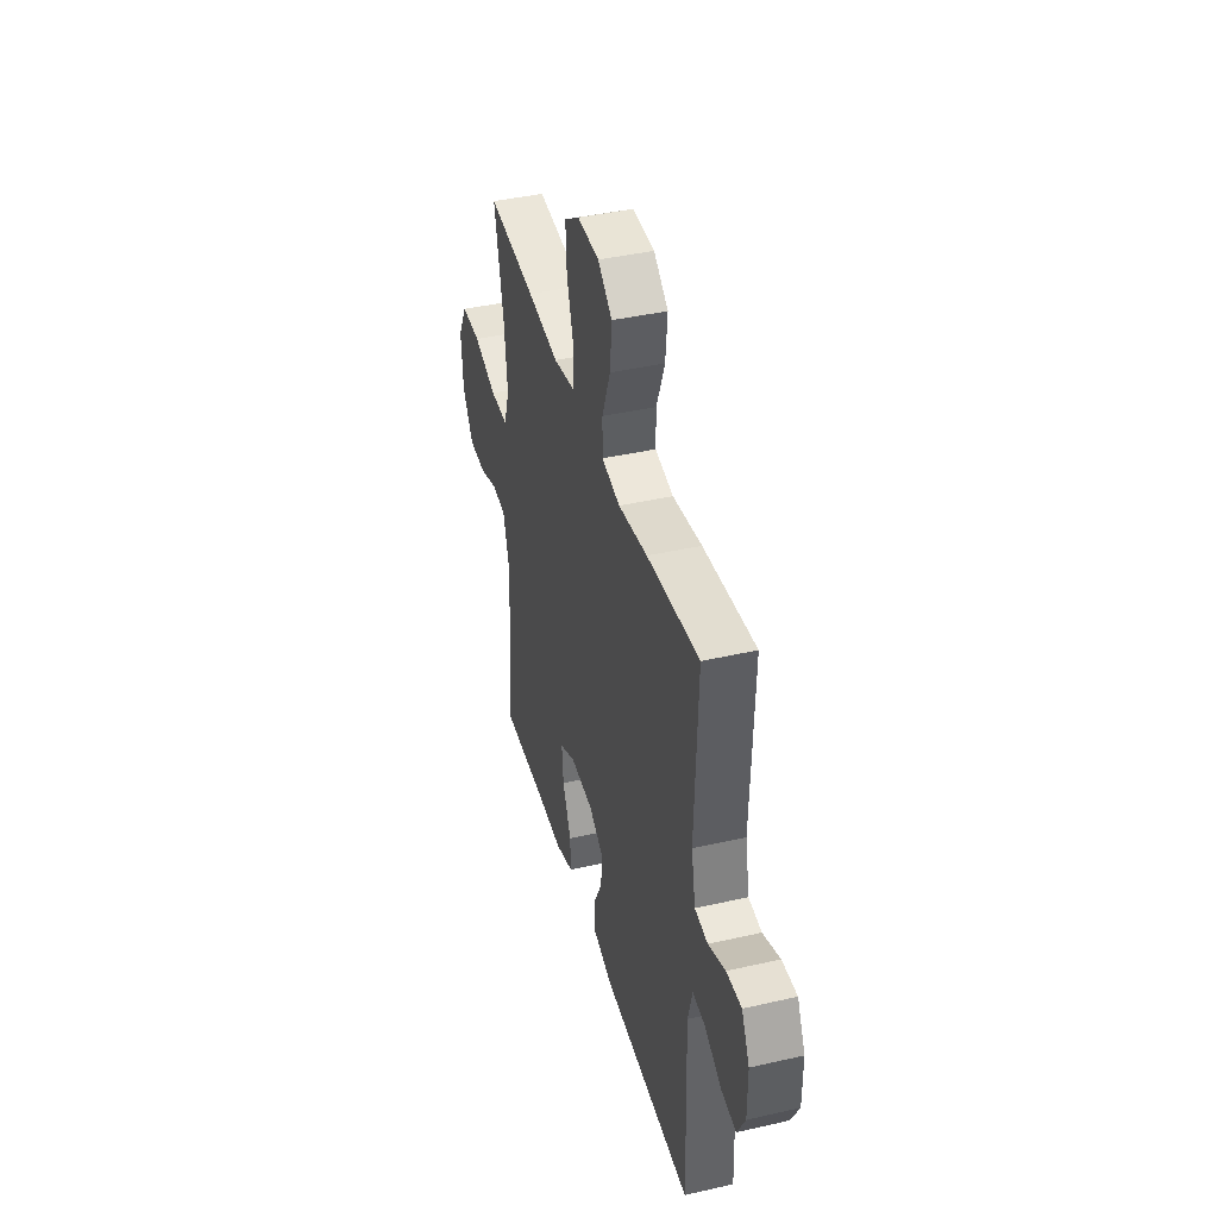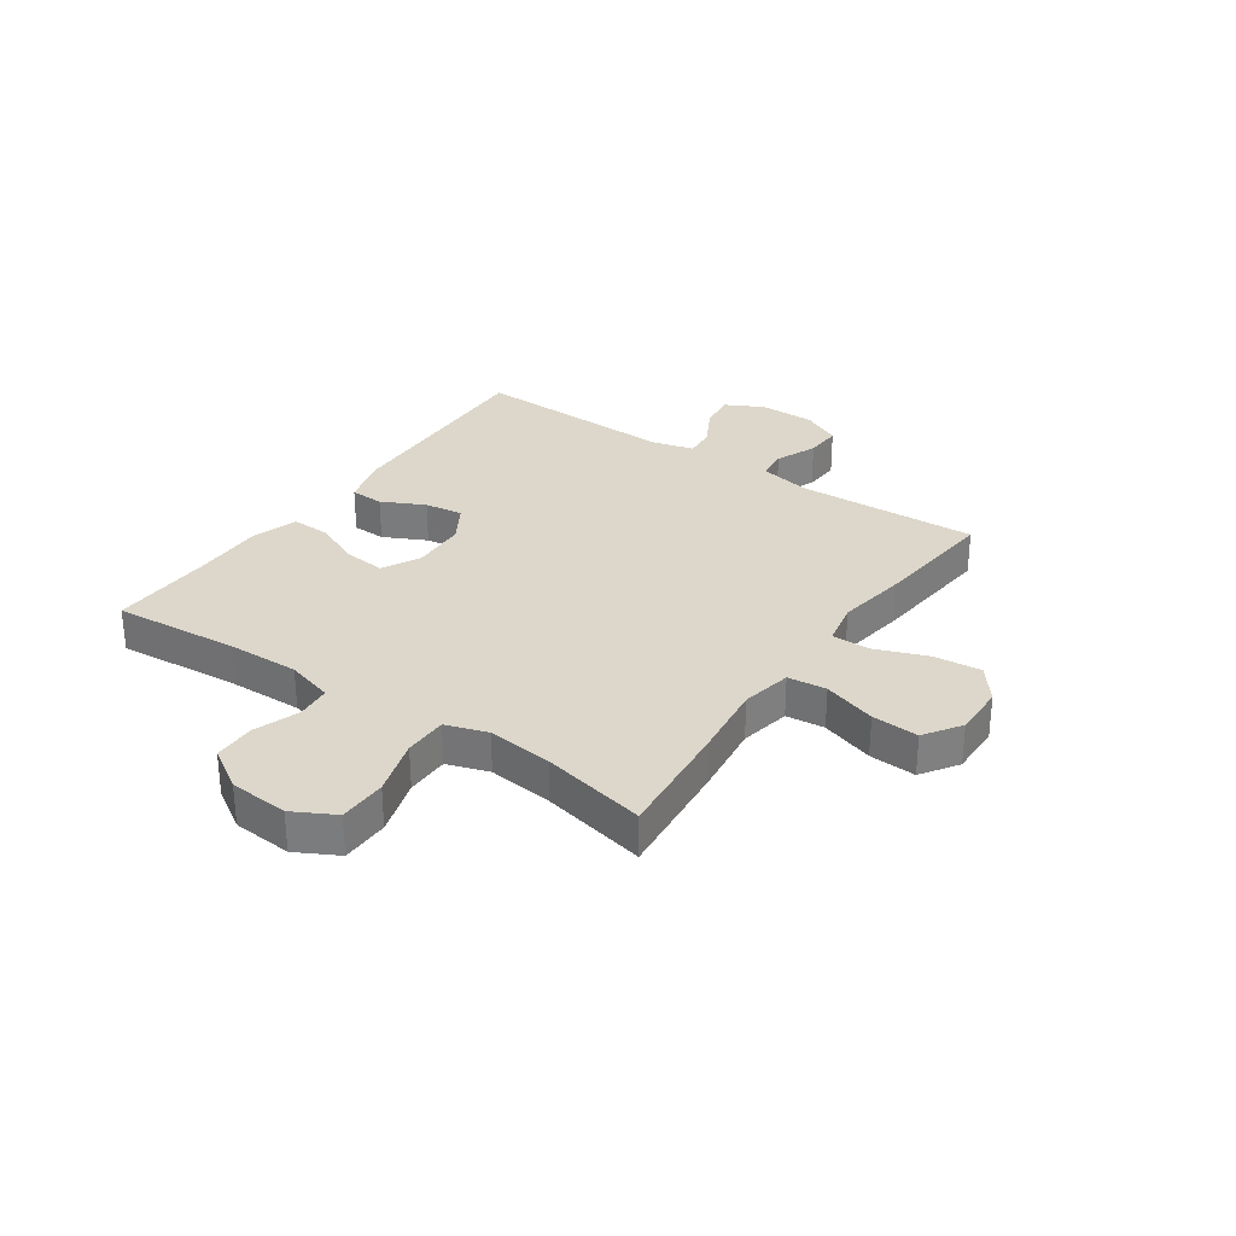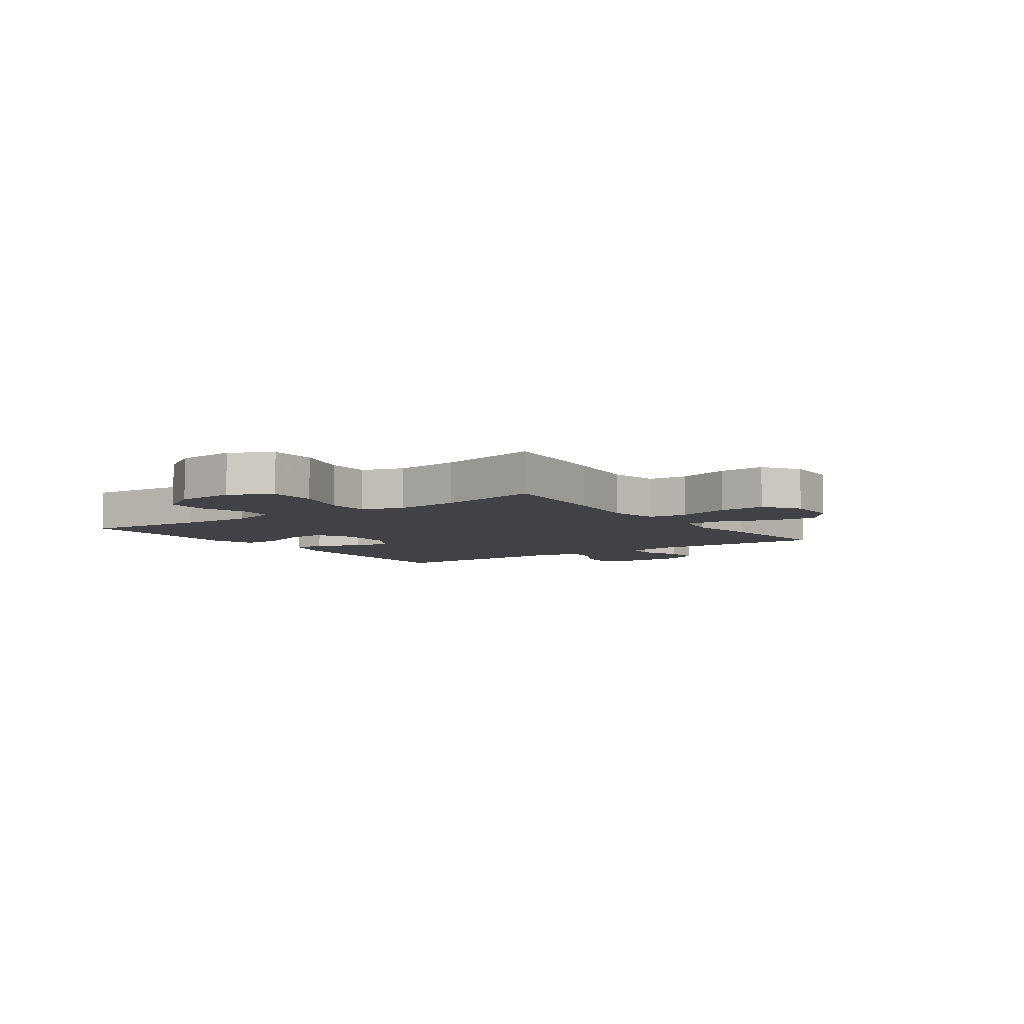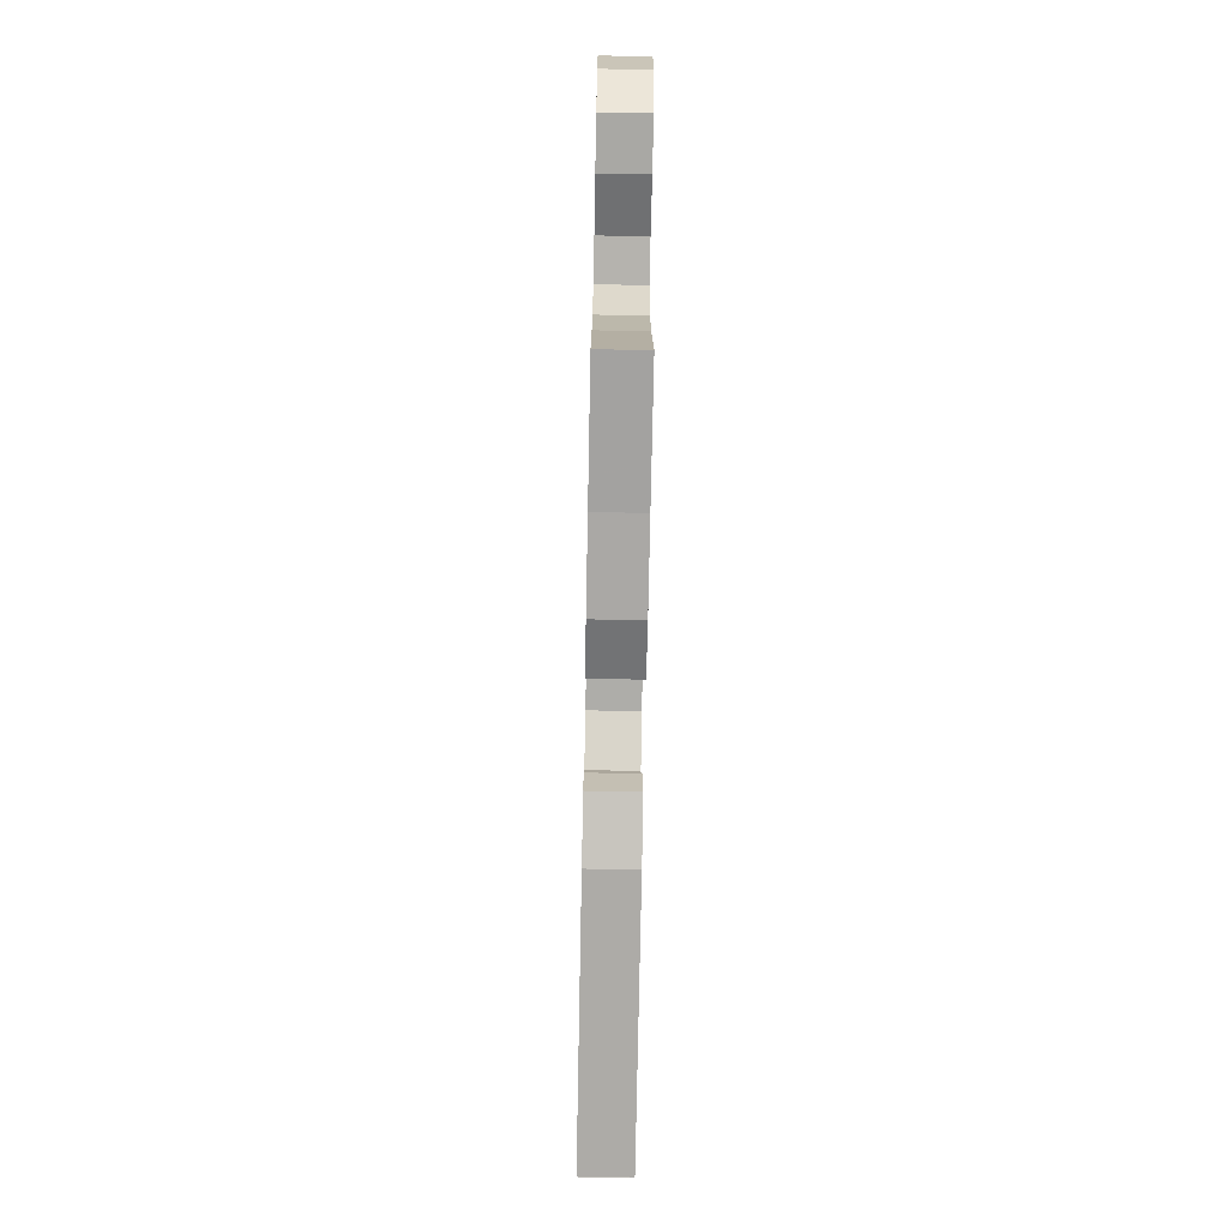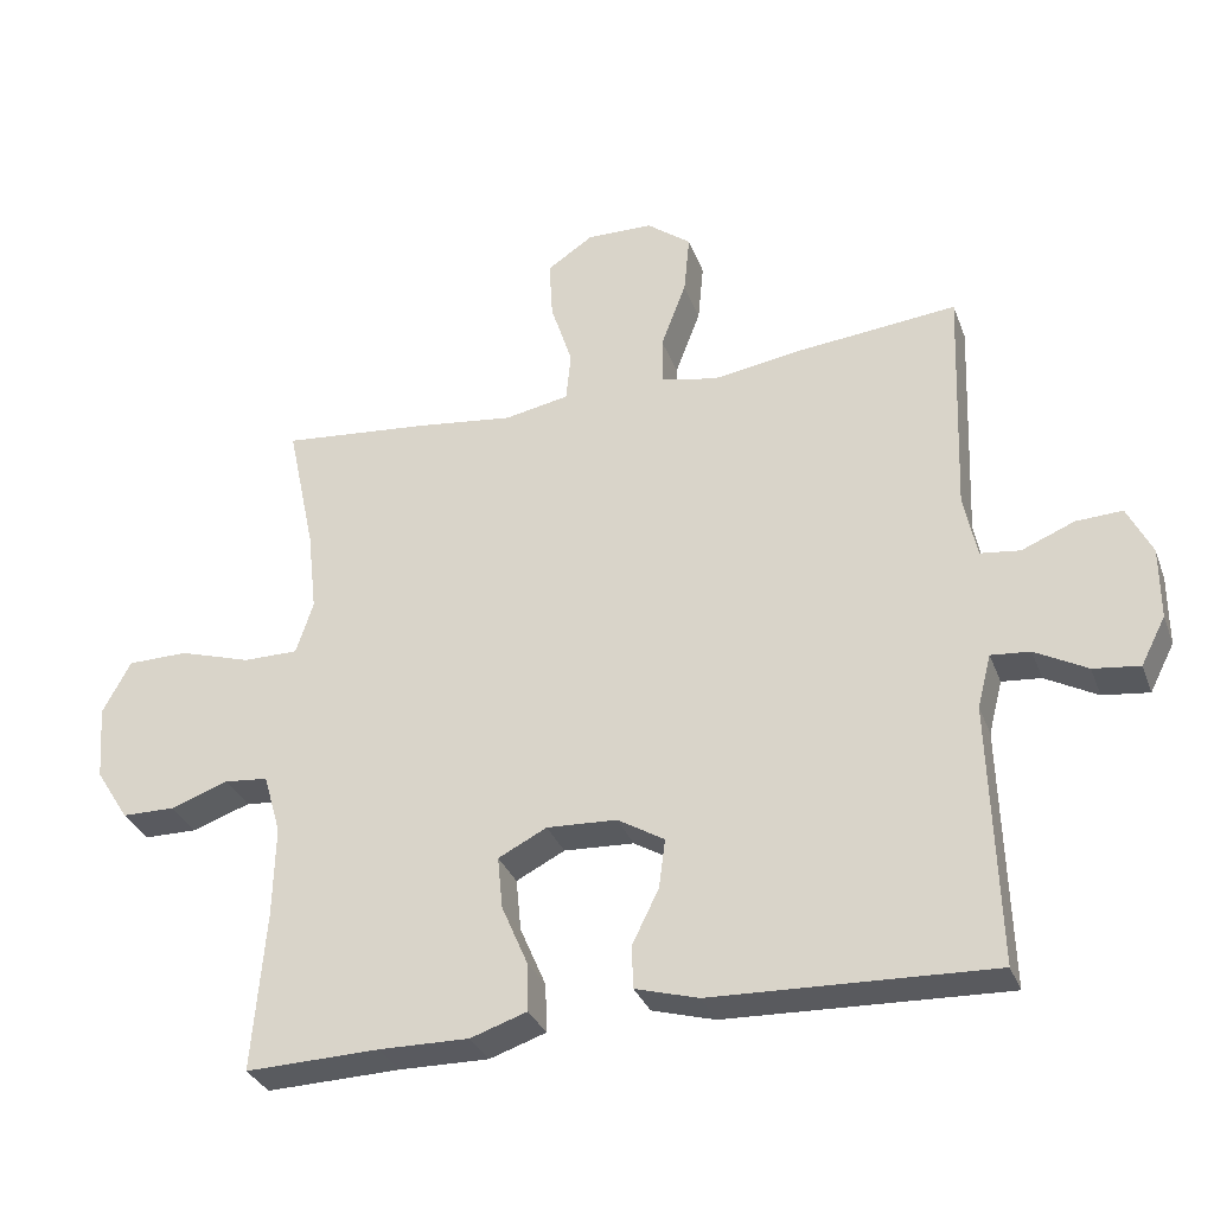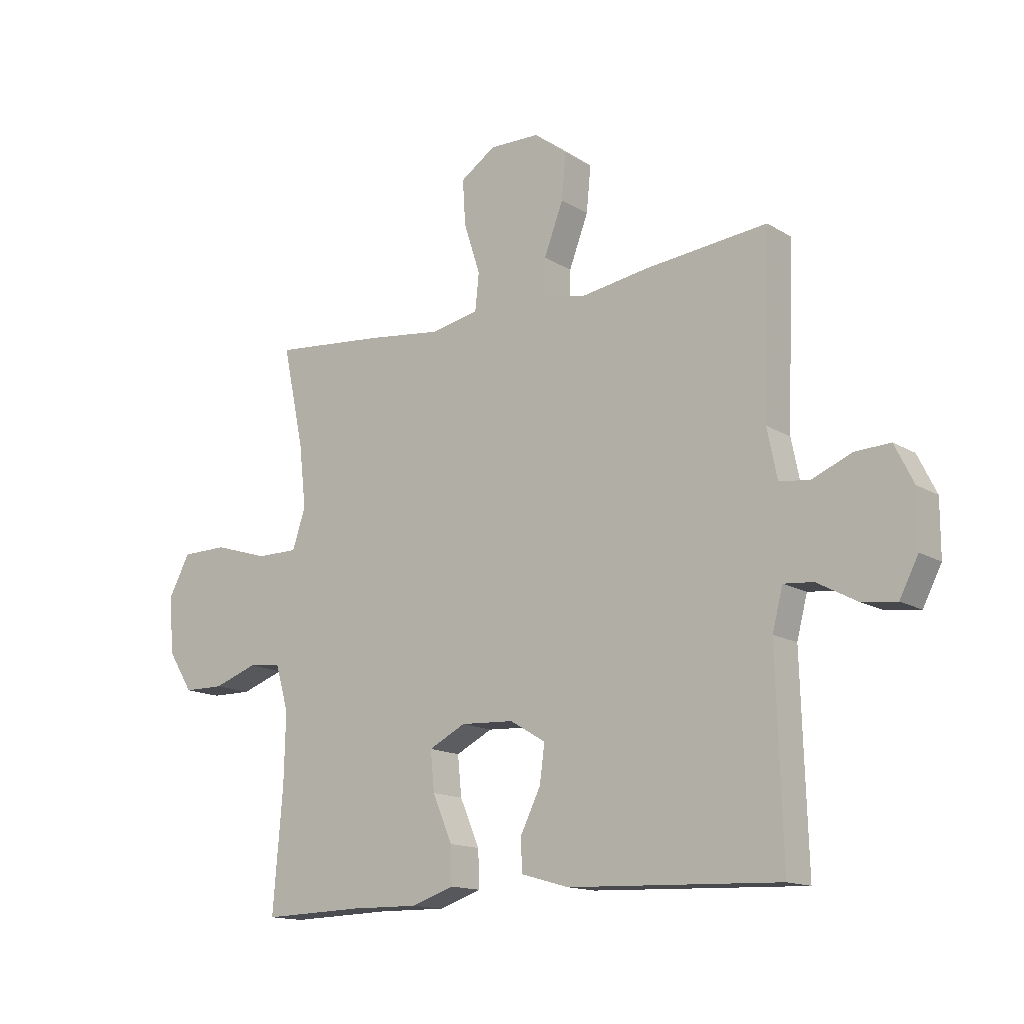
<metadata>
{"format":"obj","ext":"obj","renderer":"f3d","projection":"perspective","resolution":1024,"background":"white","views":[{"elev":41.2,"azim":74.5,"up":"+Z"},{"elev":30.4,"azim":-55.4,"up":"+Y"},{"elev":-6.2,"azim":-54.7,"up":"+Y"},{"elev":-74.2,"azim":-91.1,"up":"+Z"},{"elev":-32.1,"azim":18.6,"up":"+Z"},{"elev":-14.5,"azim":37.6,"up":"+Z"}]}
</metadata>
<code>
v -0.5 0.07 0.5
v -0.293 0.07 0.48
v -0.159 0.07 0.463
v -0.07 0.07 0.48
v -0.063 0.07 0.548
v -0.093 0.07 0.641
v -0.098 0.07 0.723
v -0.034 0.07 0.766
v 0.058 0.07 0.764
v 0.119 0.07 0.717
v 0.111 0.07 0.634
v 0.076 0.07 0.542
v 0.076 0.07 0.475
v 0.154 0.07 0.459
v 0.278 0.07 0.478
v 0.5 0.07 0.5
v 0.488 0.07 0.179
v 0.506 0.07 0.09
v 0.561 0.07 0.083
v 0.634 0.07 0.113
v 0.698 0.07 0.116
v 0.732 0.07 0.047
v 0.732 0.07 -0.052
v 0.698 0.07 -0.118
v 0.634 0.07 -0.11
v 0.562 0.07 -0.071
v 0.508 0.07 -0.066
v 0.489 0.07 -0.14
v 0.5 0.07 -0.5
v 0.114 0.07 -0.485
v 0.027 0.07 -0.46
v 0.025 0.07 -0.401
v 0.062 0.07 -0.326
v 0.071 0.07 -0.258
v 0.006 0.07 -0.219
v -0.091 0.07 -0.214
v -0.158 0.07 -0.248
v -0.151 0.07 -0.32
v -0.115 0.07 -0.404
v -0.113 0.07 -0.471
v -0.191 0.07 -0.497
v -0.315 0.07 -0.495
v -0.5 0.07 -0.5
v -0.482 0.07 -0.279
v -0.479 0.07 -0.153
v -0.503 0.07 -0.07
v -0.563 0.07 -0.064
v -0.643 0.07 -0.092
v -0.717 0.07 -0.091
v -0.763 0.07 -0.018
v -0.771 0.07 0.086
v -0.732 0.07 0.159
v -0.648 0.07 0.16
v -0.548 0.07 0.129
v -0.472 0.07 0.129
v -0.448 0.07 0.202
v -0.461 0.07 0.317
v -0.5 0 0.5
v -0.293 0 0.48
v -0.159 0 0.463
v -0.07 0 0.48
v -0.063 0 0.548
v -0.093 0 0.641
v -0.098 0 0.723
v -0.034 0 0.766
v 0.058 0 0.764
v 0.119 0 0.717
v 0.111 0 0.634
v 0.076 0 0.542
v 0.076 0 0.475
v 0.154 0 0.459
v 0.278 0 0.478
v 0.5 0 0.5
v 0.488 0 0.179
v 0.506 0 0.09
v 0.561 0 0.083
v 0.634 0 0.113
v 0.698 0 0.116
v 0.732 0 0.047
v 0.732 0 -0.052
v 0.698 0 -0.118
v 0.634 0 -0.11
v 0.562 0 -0.071
v 0.508 0 -0.066
v 0.489 0 -0.14
v 0.5 0 -0.5
v 0.114 0 -0.485
v 0.027 0 -0.46
v 0.025 0 -0.401
v 0.062 0 -0.326
v 0.071 0 -0.258
v 0.006 0 -0.219
v -0.091 0 -0.214
v -0.158 0 -0.248
v -0.151 0 -0.32
v -0.115 0 -0.404
v -0.113 0 -0.471
v -0.191 0 -0.497
v -0.315 0 -0.495
v -0.5 0 -0.5
v -0.482 0 -0.279
v -0.479 0 -0.153
v -0.503 0 -0.07
v -0.563 0 -0.064
v -0.643 0 -0.092
v -0.717 0 -0.091
v -0.763 0 -0.018
v -0.771 0 0.086
v -0.732 0 0.159
v -0.648 0 0.16
v -0.548 0 0.129
v -0.472 0 0.129
v -0.448 0 0.202
v -0.461 0 0.317
f 52 53 54
f 51 52 54
f 50 51 54
f 49 50 54
f 48 49 54
f 47 48 54
f 46 47 54 55
f 45 46 55 56
f 42 43 44
f 44 45 56
f 42 44 56
f 41 42 56
f 40 41 56
f 39 40 56
f 38 39 56
f 31 32 33
f 30 31 33
f 29 30 33
f 28 29 33
f 27 28 33 34
f 24 25 26
f 23 24 26
f 22 23 26
f 21 22 26
f 20 21 26
f 19 20 26
f 18 19 26 27
f 27 34 35
f 18 27 35
f 17 18 35
f 17 35 36
f 16 17 36
f 15 16 36
f 14 15 36
f 10 11 12
f 9 10 12
f 8 9 12
f 7 8 12
f 6 7 12
f 5 6 12
f 4 5 12 13
f 57 1 2 3
f 14 36 37
f 13 14 37
f 4 13 37
f 3 4 37
f 57 3 37
f 37 38 56 57
f 111 110 109
f 111 109 108
f 111 108 107
f 111 107 106
f 111 106 105
f 111 105 104
f 112 111 104 103
f 113 112 103 102
f 101 100 99
f 113 102 101
f 113 101 99
f 113 99 98
f 113 98 97
f 113 97 96
f 113 96 95
f 90 89 88
f 90 88 87
f 90 87 86
f 90 86 85
f 91 90 85 84
f 83 82 81
f 83 81 80
f 83 80 79
f 83 79 78
f 83 78 77
f 83 77 76
f 84 83 76 75
f 92 91 84
f 92 84 75
f 92 75 74
f 93 92 74
f 93 74 73
f 93 73 72
f 93 72 71
f 69 68 67
f 69 67 66
f 69 66 65
f 69 65 64
f 69 64 63
f 69 63 62
f 70 69 62 61
f 60 59 58 114
f 94 93 71
f 94 71 70
f 94 70 61
f 94 61 60
f 94 60 114
f 114 113 95 94
f 1 58 59 2
f 2 59 60 3
f 3 60 61 4
f 4 61 62 5
f 5 62 63 6
f 6 63 64 7
f 7 64 65 8
f 8 65 66 9
f 9 66 67 10
f 10 67 68 11
f 11 68 69 12
f 12 69 70 13
f 13 70 71 14
f 14 71 72 15
f 15 72 73 16
f 16 73 74 17
f 17 74 75 18
f 18 75 76 19
f 19 76 77 20
f 20 77 78 21
f 21 78 79 22
f 22 79 80 23
f 23 80 81 24
f 24 81 82 25
f 25 82 83 26
f 26 83 84 27
f 27 84 85 28
f 28 85 86 29
f 29 86 87 30
f 30 87 88 31
f 31 88 89 32
f 32 89 90 33
f 33 90 91 34
f 34 91 92 35
f 35 92 93 36
f 36 93 94 37
f 37 94 95 38
f 38 95 96 39
f 39 96 97 40
f 40 97 98 41
f 41 98 99 42
f 42 99 100 43
f 43 100 101 44
f 44 101 102 45
f 45 102 103 46
f 46 103 104 47
f 47 104 105 48
f 48 105 106 49
f 49 106 107 50
f 50 107 108 51
f 51 108 109 52
f 52 109 110 53
f 53 110 111 54
f 54 111 112 55
f 55 112 113 56
f 56 113 114 57
f 57 114 58 1

</code>
